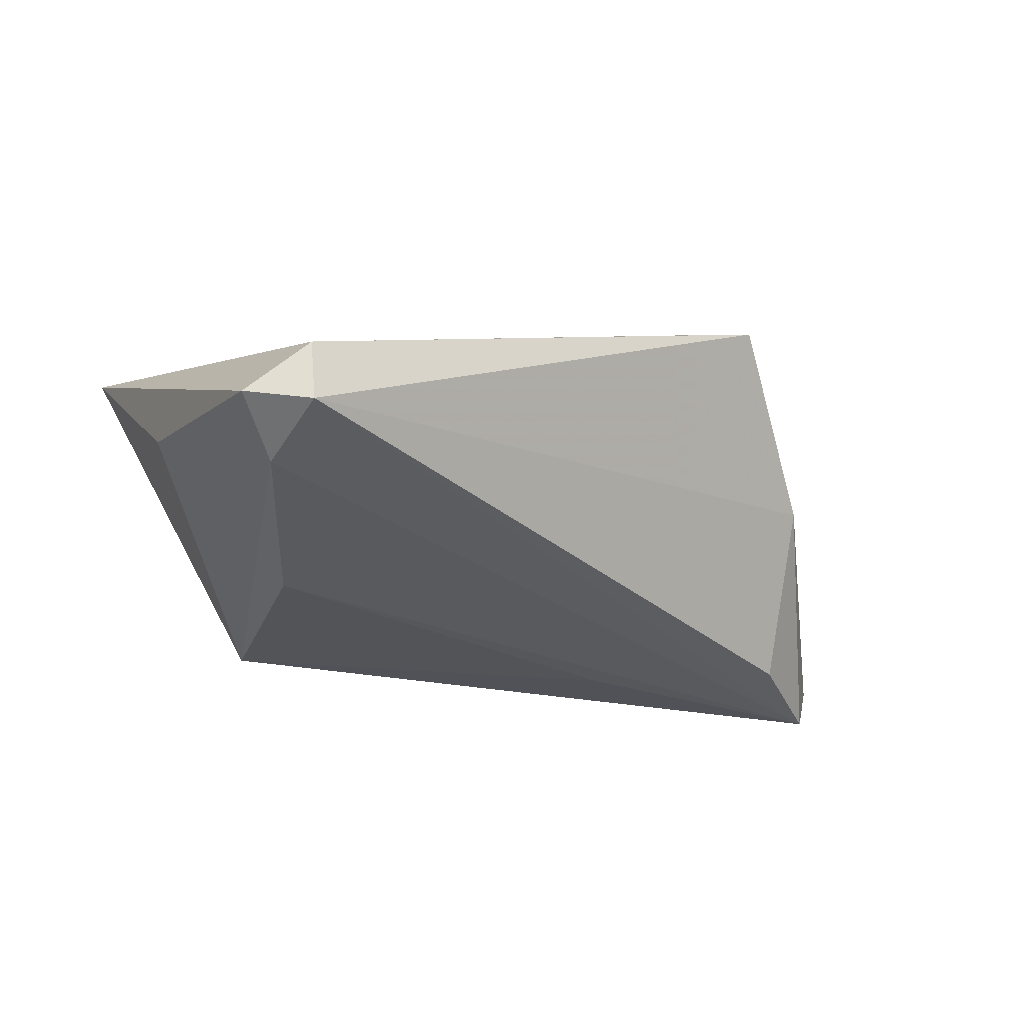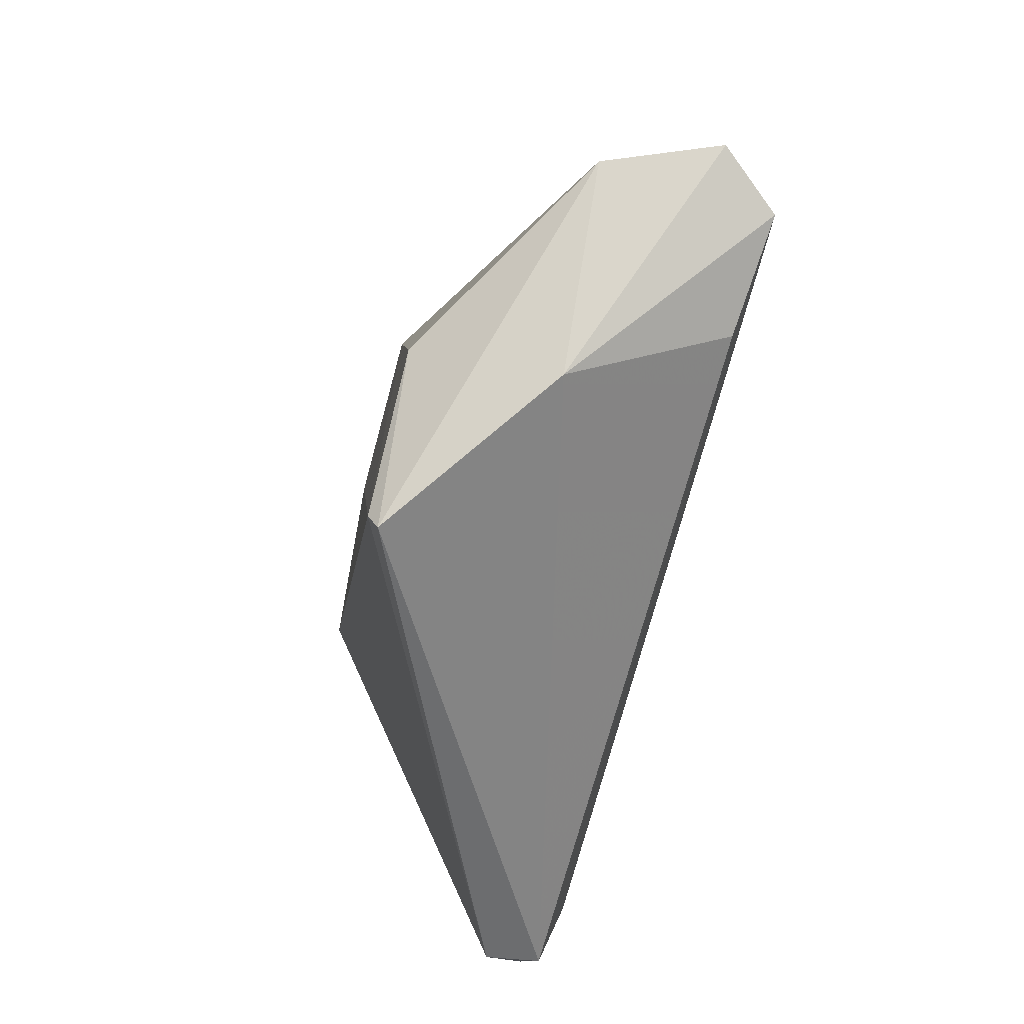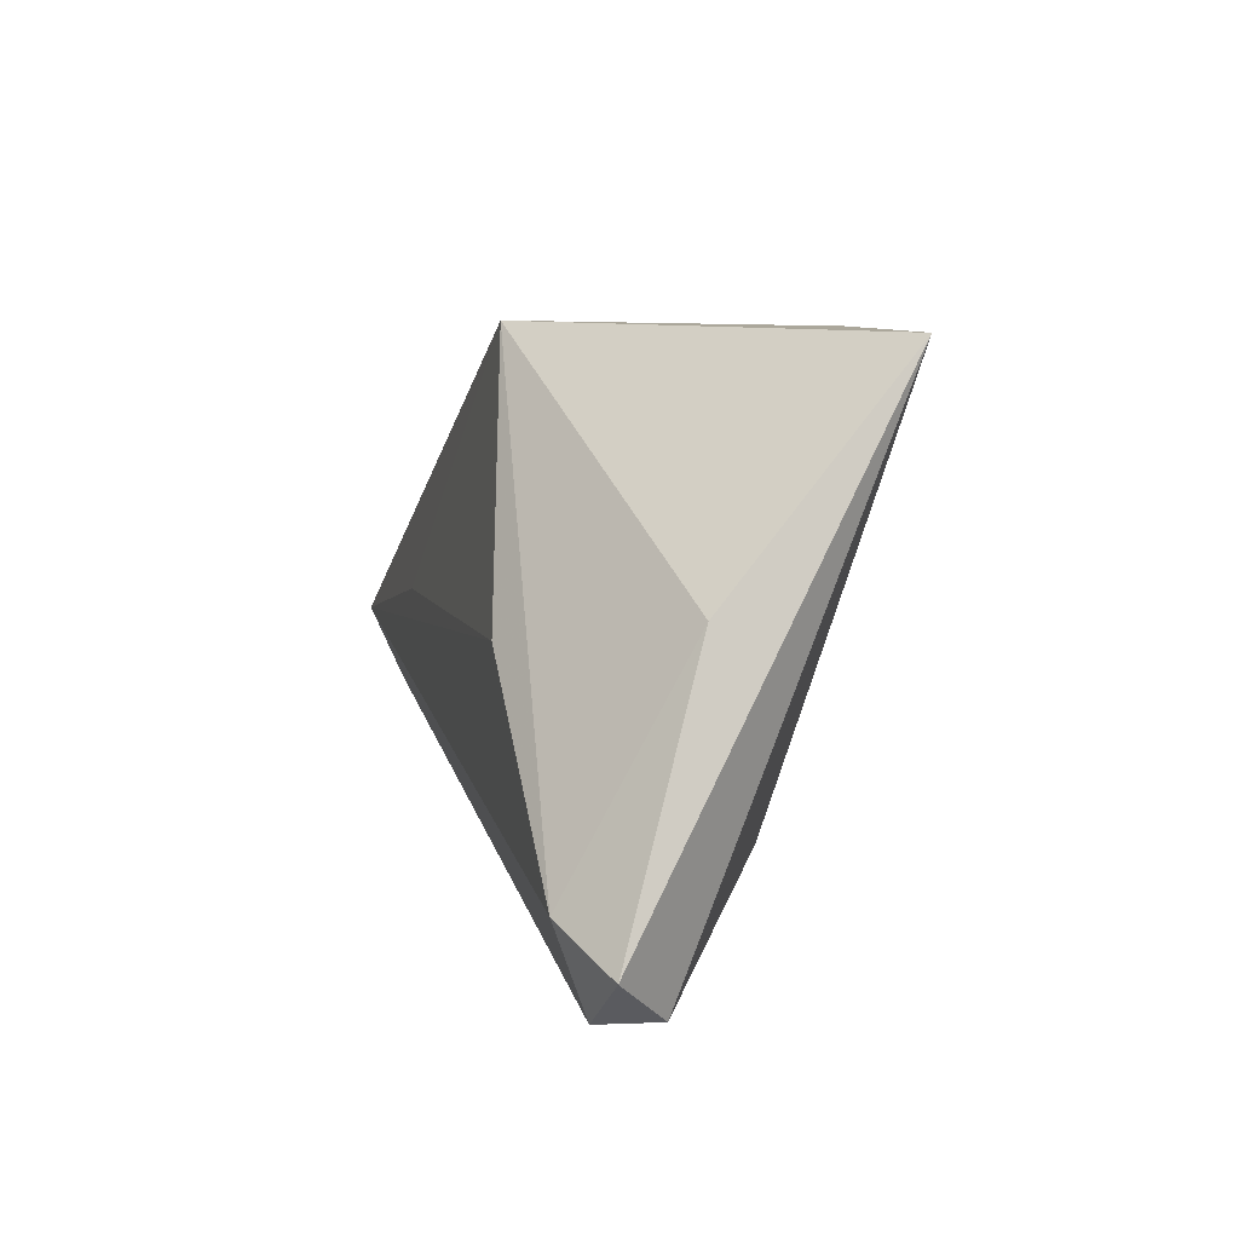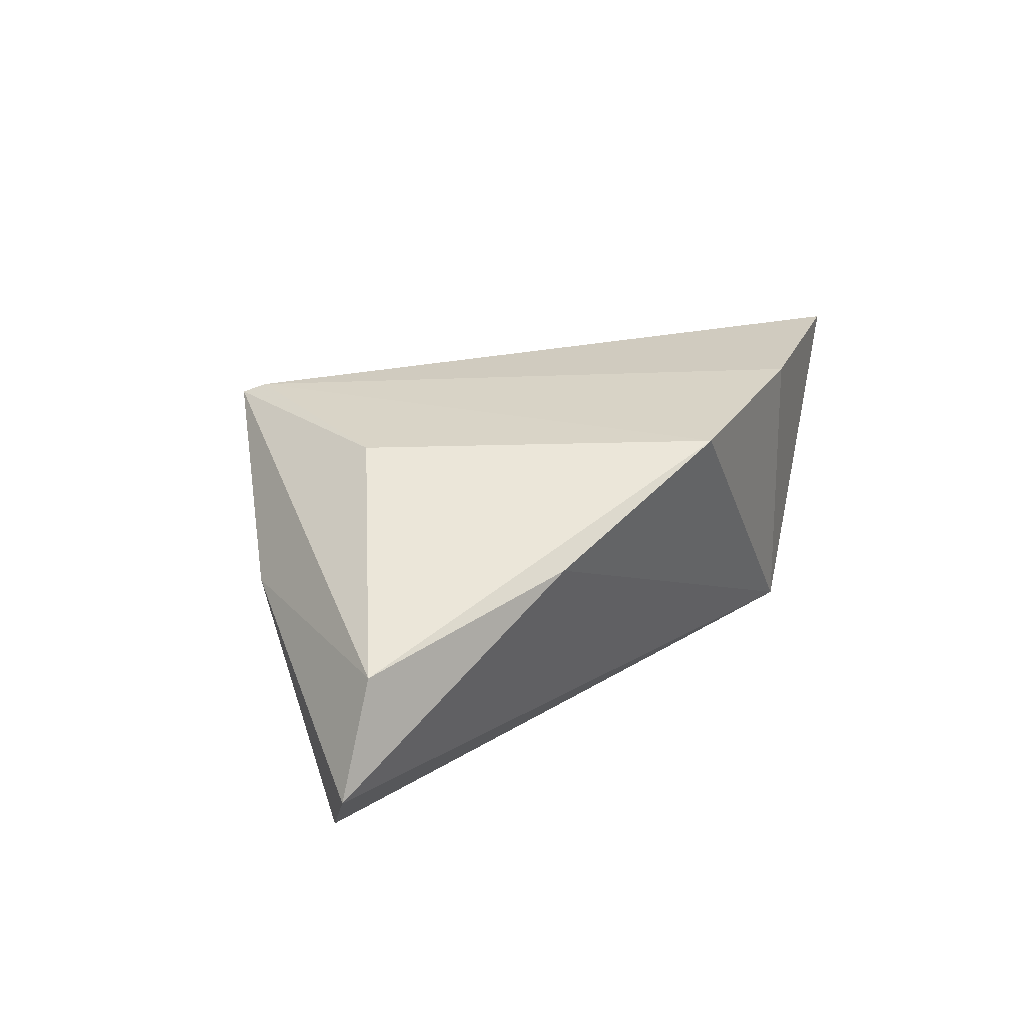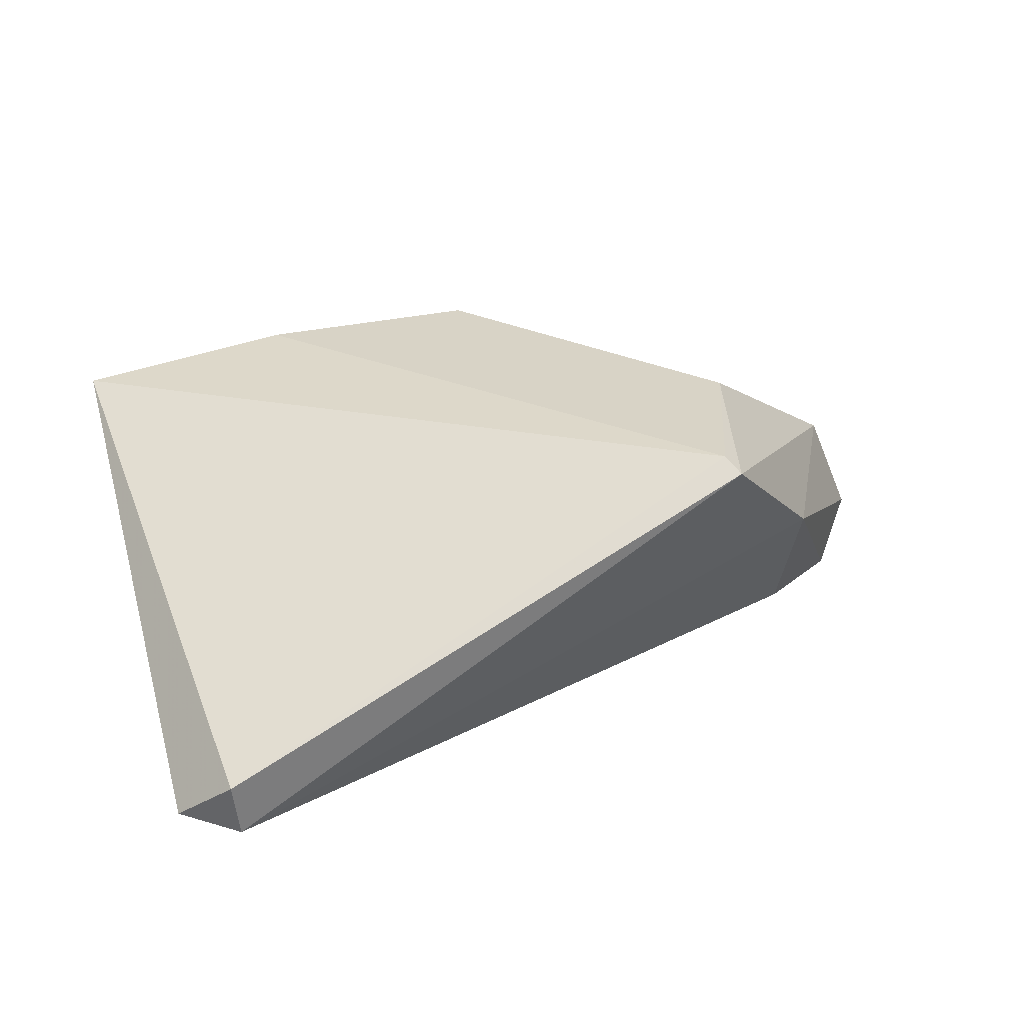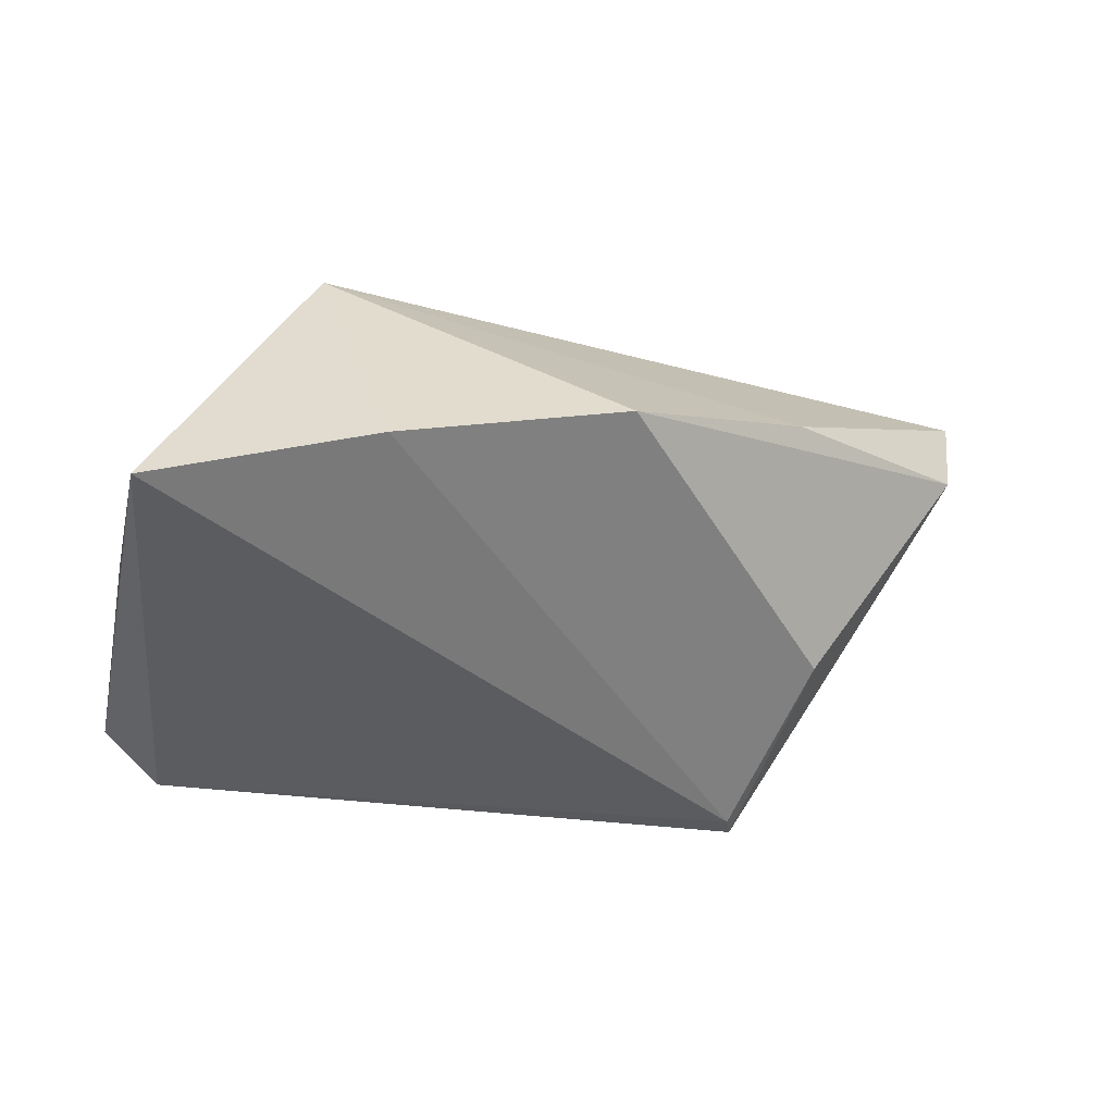
<metadata>
{"format":"obj","ext":"obj","renderer":"f3d","projection":"perspective","resolution":1024,"background":"white","views":[{"elev":-27.7,"azim":-36.3,"up":"+Z"},{"elev":-53.9,"azim":77.5,"up":"+Y"},{"elev":5.1,"azim":-103.5,"up":"+Y"},{"elev":24.5,"azim":112.3,"up":"+Z"},{"elev":32.3,"azim":-24.1,"up":"+Z"},{"elev":34.0,"azim":-14.6,"up":"+Y"}]}
</metadata>
<code>
v -0.04578 0.00414 -0.00339
v 0.03377 0.01796 0.008007
v 0.02308 -0.03181 0.02036
v 0.02201 0.002317 -0.01946
v -0.02839 0.001086 -0.01953
v 0.02229 -0.02896 0.02154
v -0.05031 -0.02674 -0.01263
v 0.03293 -0.008851 0.01966
v -0.044 -0.03181 -0.01377
v -0.04361 -0.02201 -0.01724
v -0.01782 0.03124 -0.01657
v -0.04366 0.02954 0.01794
v 0.04061 -0.0205 0.002639
v 0.0105 0.0291 0.018
v -0.01682 0.03101 0.01875
v 0.04389 -0.01018 -0.01735
v 0.05678 -0.002694 -0.01953
v 0.0566 0.002483 0.001635
v -0.04473 -0.03181 -0.006727
v 0.06235 0.001466 -0.01226
f 7 12 1
f 12 11 1
f 14 11 15
f 15 11 12
f 20 18 13
f 13 18 3
f 17 11 20
f 20 13 17
f 17 13 16
f 2 18 20
f 14 18 2
f 20 11 2
f 2 11 14
f 8 18 14
f 3 18 8
f 19 12 7
f 11 5 10
f 5 17 10
f 7 1 10
f 10 1 11
f 4 5 11
f 11 17 4
f 4 17 5
f 3 8 6
f 12 19 6
f 6 19 3
f 6 15 12
f 14 15 6
f 6 8 14
f 9 17 16
f 9 10 17
f 16 13 9
f 7 10 9
f 9 13 3
f 9 19 7
f 3 19 9

</code>
